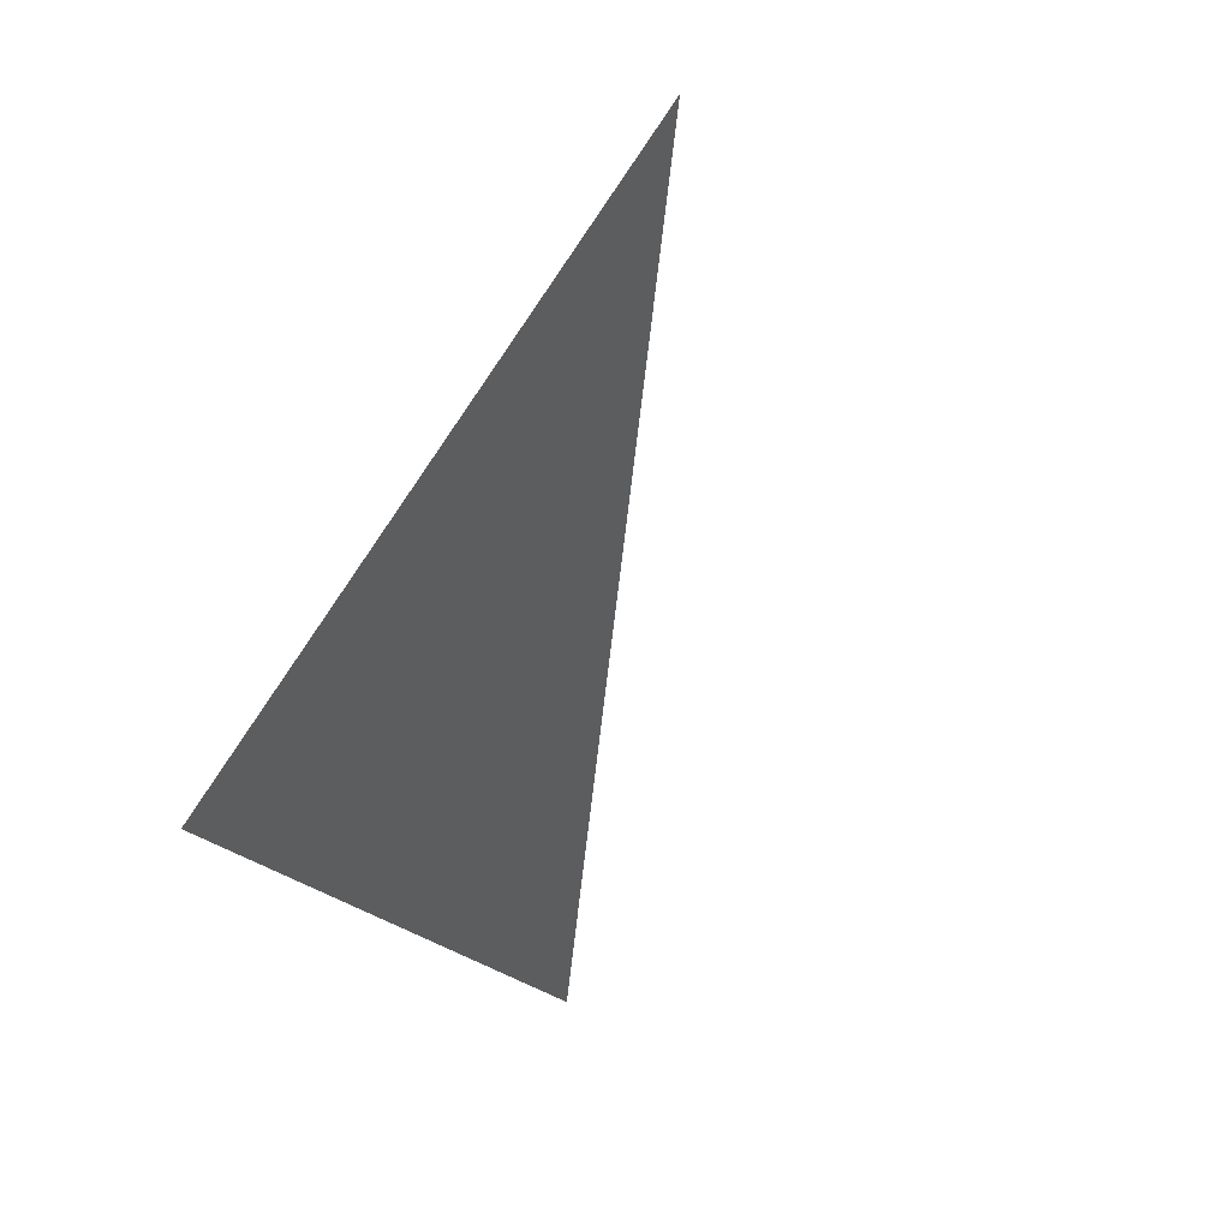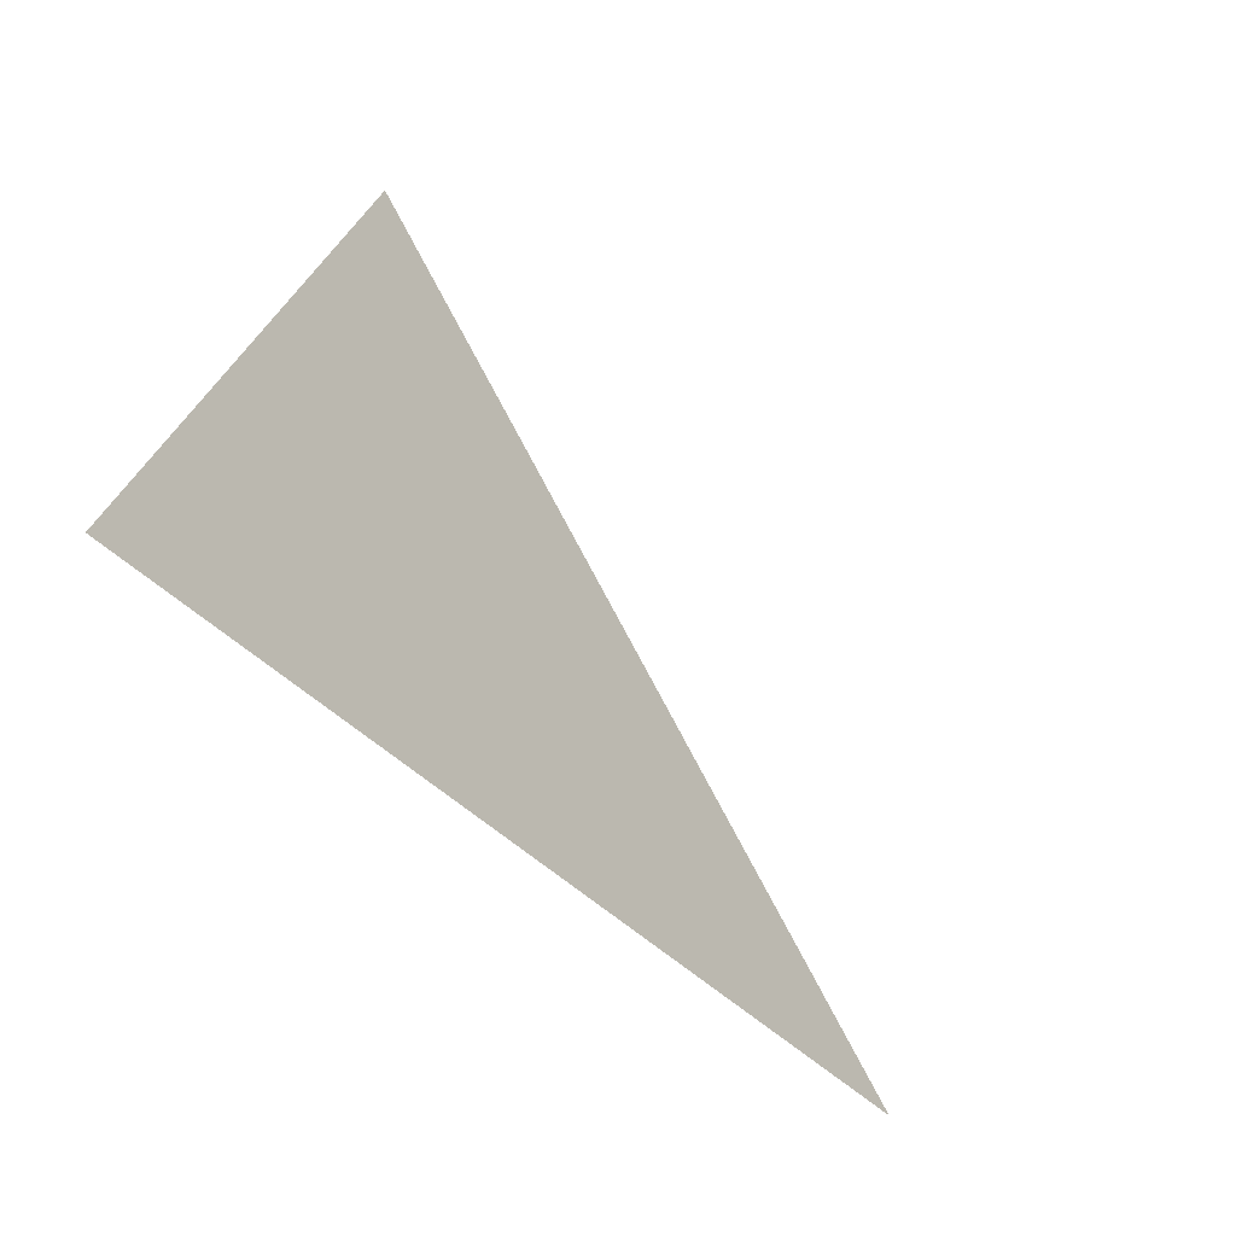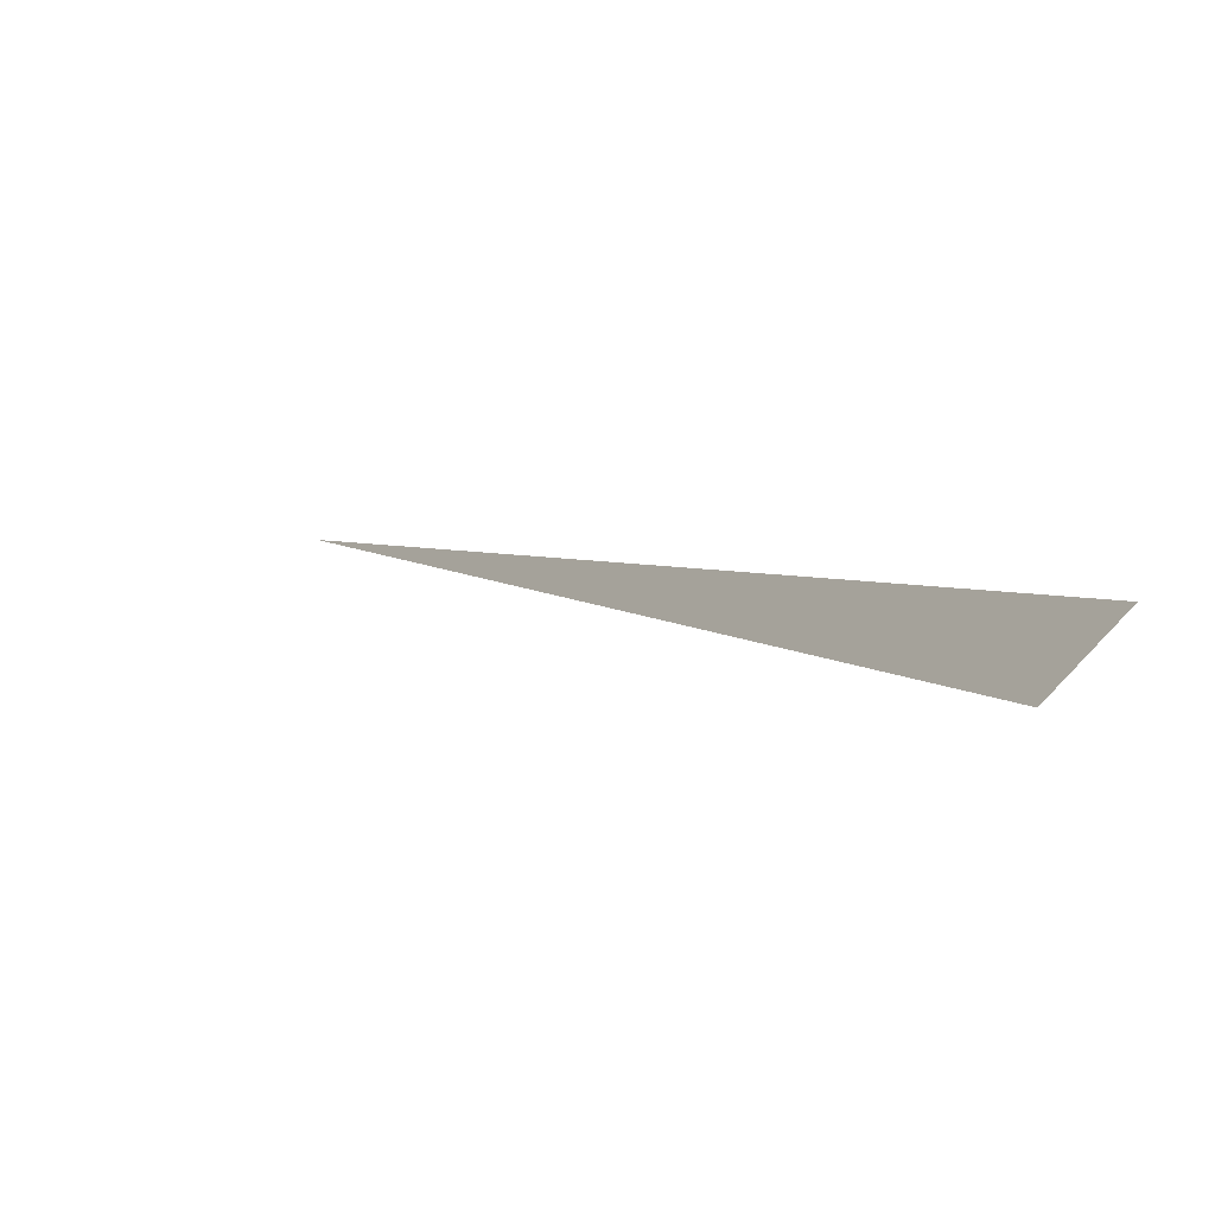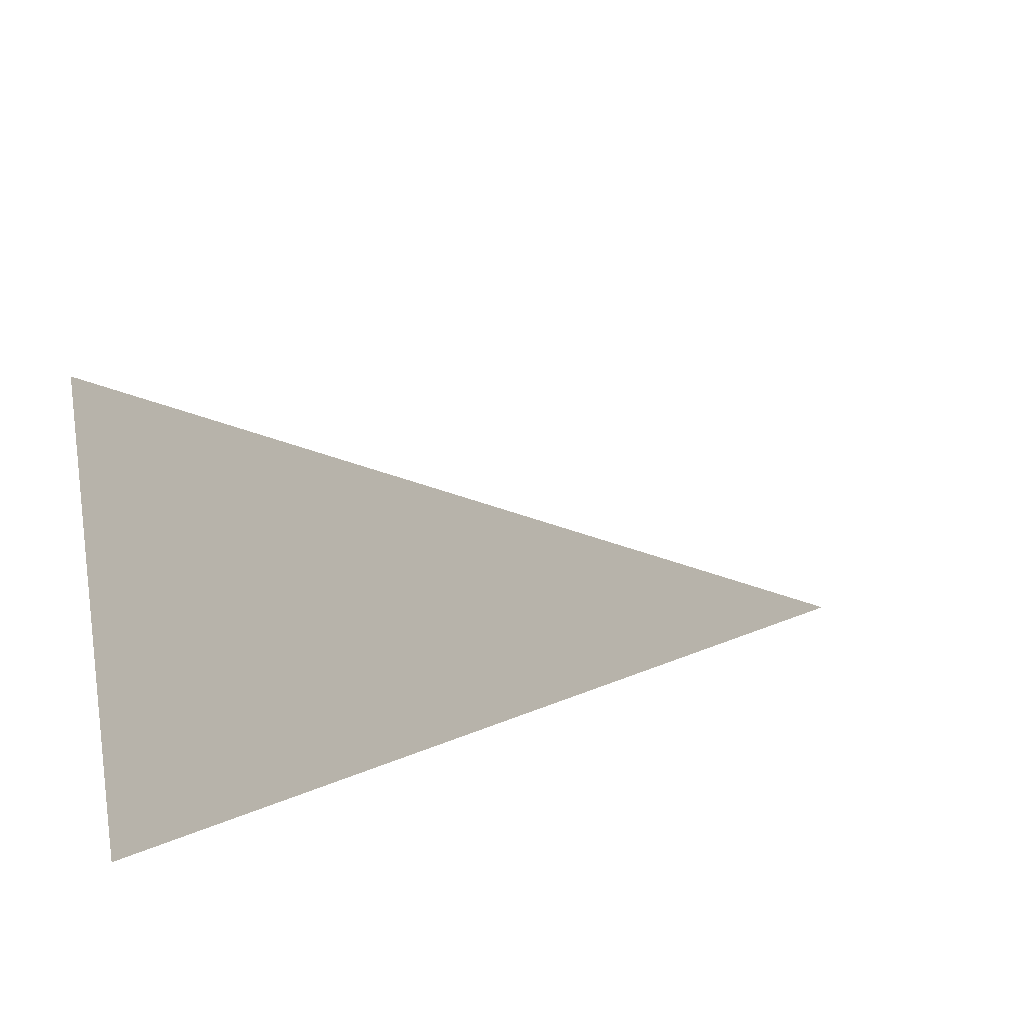
<metadata>
{"format":"obj","ext":"obj","renderer":"f3d","projection":"perspective","resolution":1024,"background":"white","views":[{"elev":-55.0,"azim":57.6,"up":"+Z"},{"elev":70.8,"azim":36.2,"up":"+Z"},{"elev":11.3,"azim":-156.6,"up":"+Z"},{"elev":21.3,"azim":-38.0,"up":"+Y"}]}
</metadata>
<code>
v -0.04615 0.02911 0
v -0.04615 -0.01701 0
v 0.0461 -0.01701 0
f 1 2 3

</code>
